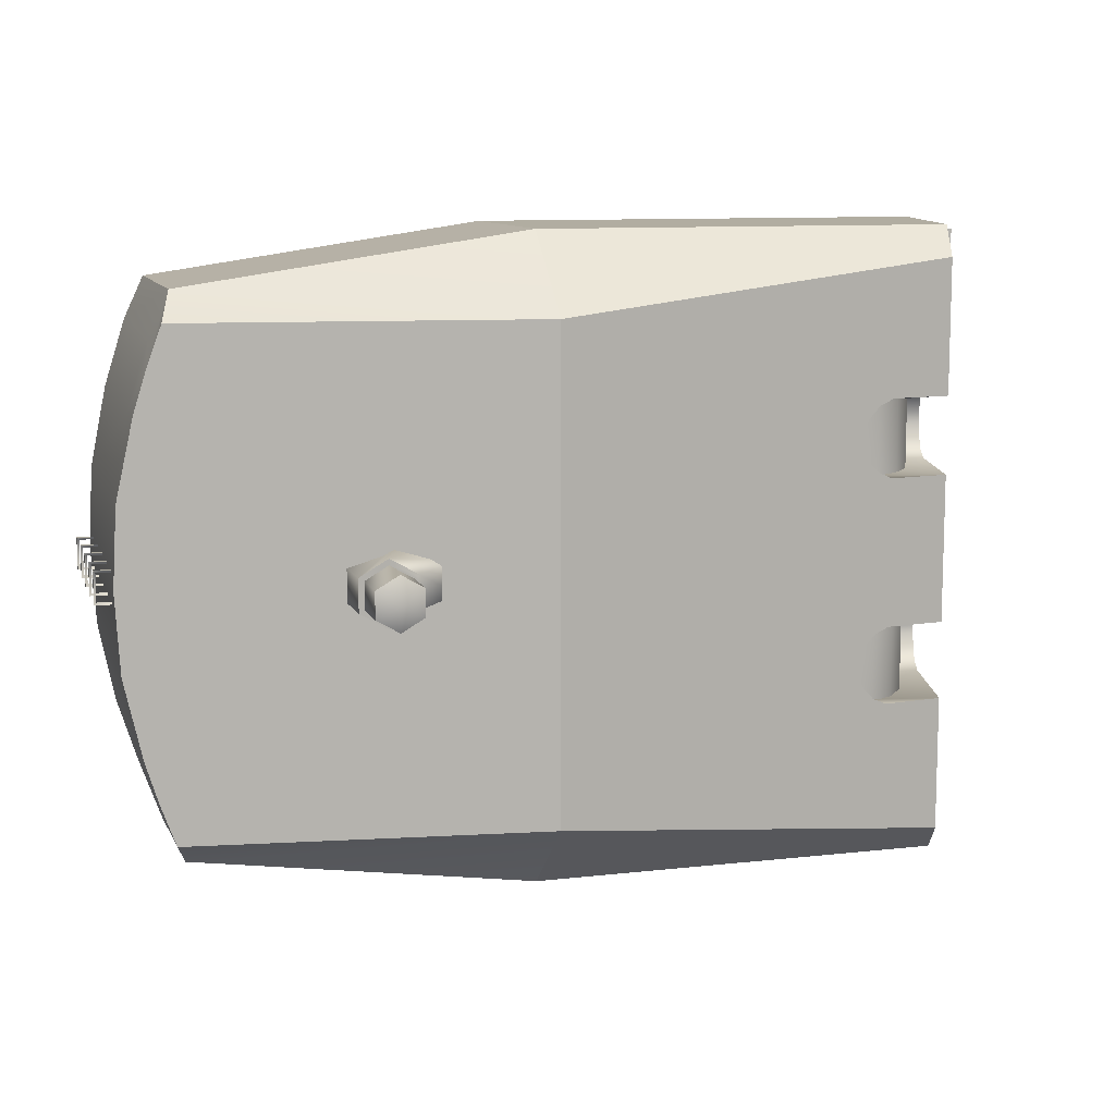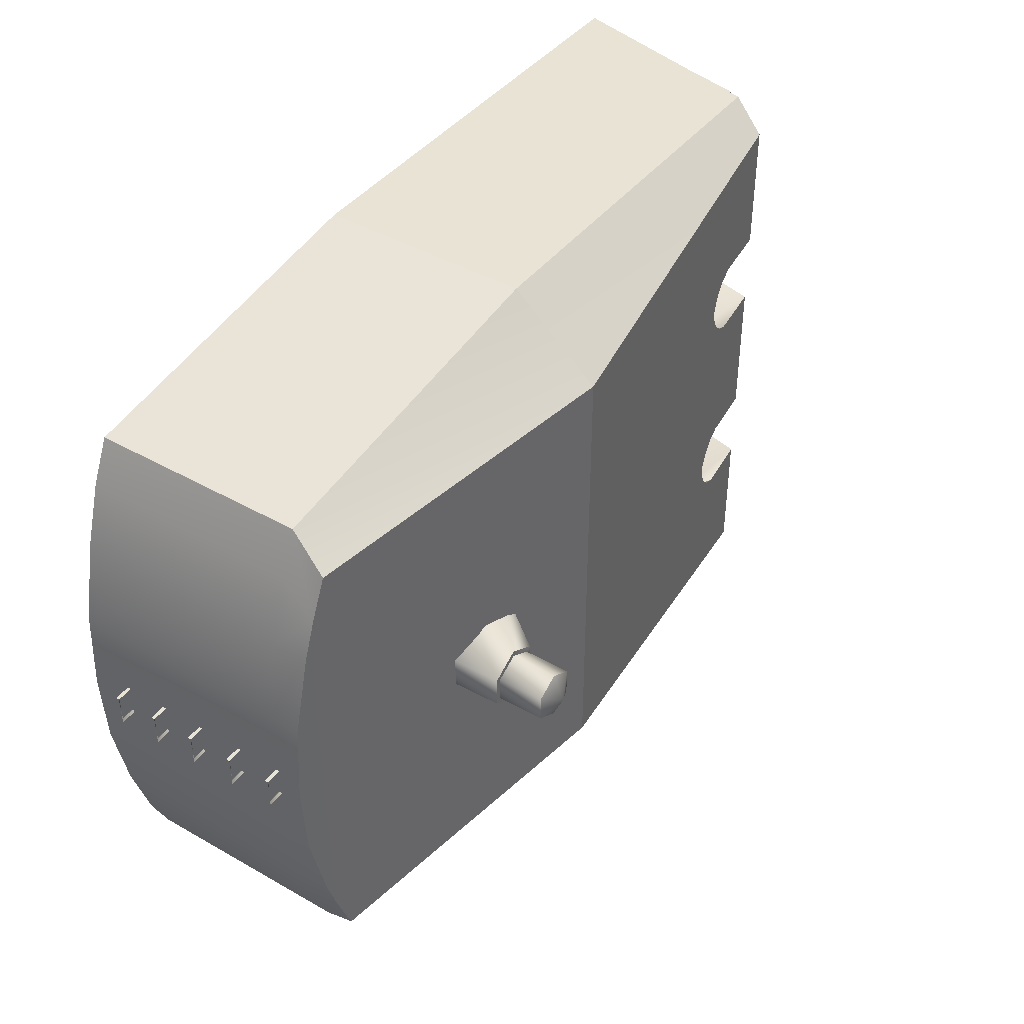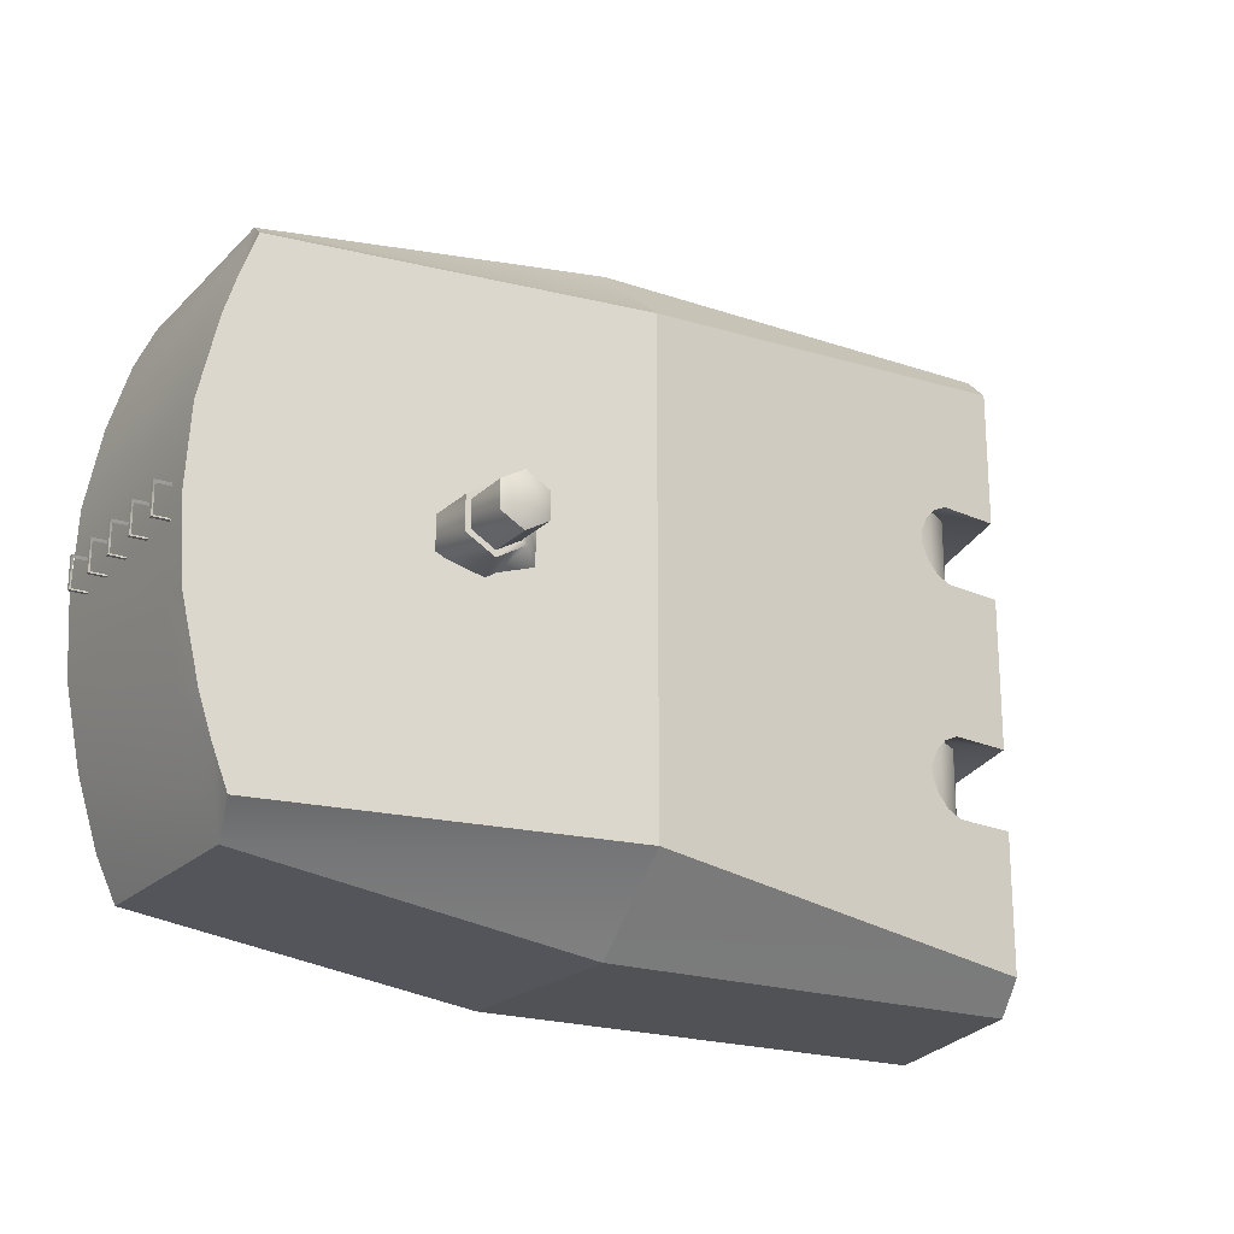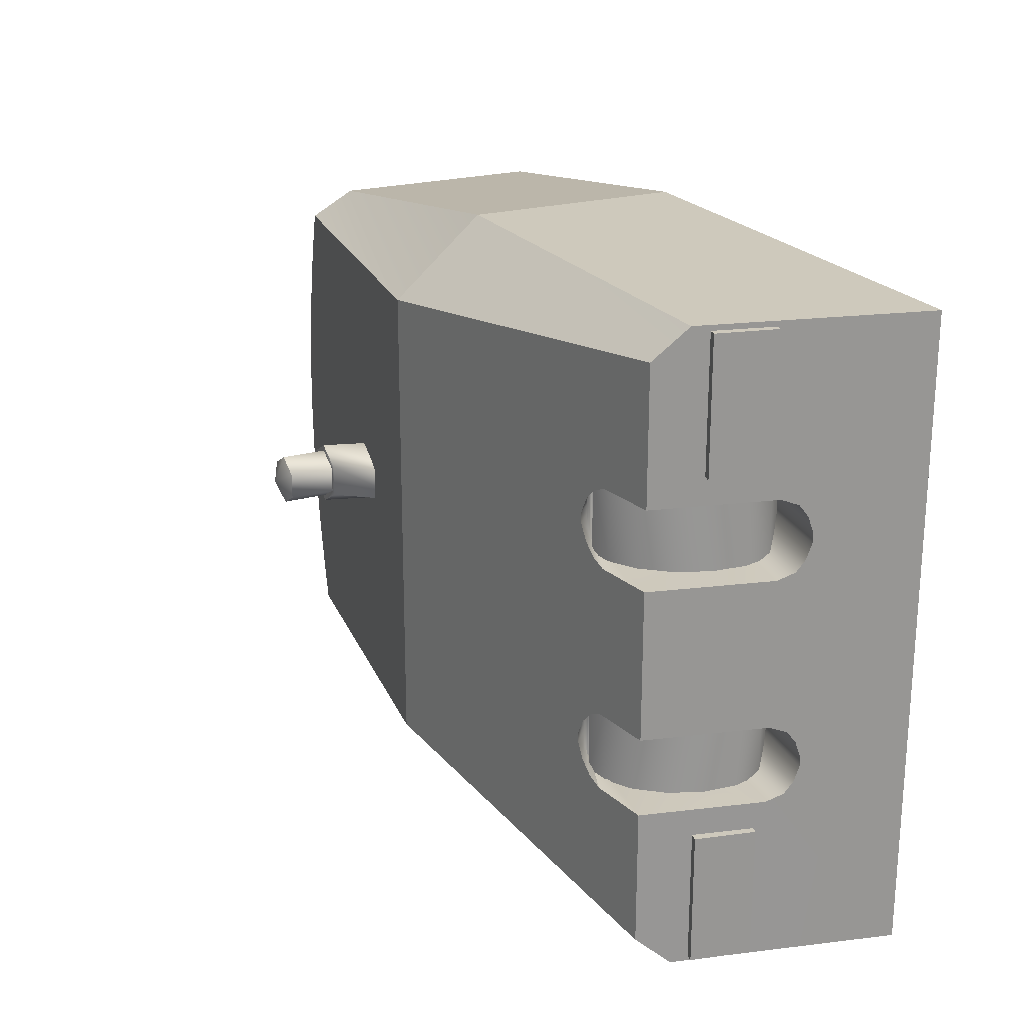
<metadata>
{"format":"obj","ext":"obj","renderer":"f3d","projection":"perspective","resolution":1024,"background":"white","views":[{"elev":10.3,"azim":-16.0,"up":"+Y"},{"elev":42.0,"azim":-55.6,"up":"+Y"},{"elev":-21.0,"azim":-31.3,"up":"+Y"},{"elev":22.3,"azim":63.7,"up":"+Y"}]}
</metadata>
<code>
v 9.963 8.531 1.36
v 9.963 8.531 1.36
v 9.963 6.693 1.36
v 9.963 6.693 1.36
v 9.963 5.824 1.36
v 9.963 5.824 1.36
v 9.963 4.176 1.36
v 9.963 4.176 1.36
v 9.963 3.307 1.36
v 9.963 3.307 1.36
v 9.963 1.469 1.36
v 9.963 1.469 1.36
v 9.963 1.469 1.36
v 9.672 6.317 2.498
v 9.672 6.317 2.498
v 9.672 6.2 2.498
v 9.672 6.2 2.498
v 9.672 3.8 2.498
v 9.672 3.8 2.498
v 9.672 3.683 2.498
v 9.672 3.683 2.498
v 9.657 6.49 2.555
v 9.657 6.49 2.555
v 9.657 6.028 2.555
v 9.657 6.028 2.555
v 9.657 3.972 2.555
v 9.657 3.972 2.555
v 9.657 3.51 2.555
v 9.657 3.51 2.555
v 9.632 6.62 2.651
v 9.632 6.62 2.651
v 9.632 5.897 2.651
v 9.632 5.897 2.651
v 9.632 4.103 2.651
v 9.632 4.103 2.651
v 9.632 3.38 2.651
v 9.632 3.38 2.651
v 9.628 8.473 2.971
v 9.628 8.473 2.971
v 9.628 8.473 2.971
v 9.628 6.994 2.971
v 9.628 6.994 2.971
v 9.628 6.994 2.971
v 9.628 3.006 2.971
v 9.628 3.006 2.971
v 9.628 3.006 2.971
v 9.628 1.527 2.971
v 9.628 1.527 2.971
v 9.628 1.527 2.971
v 9.584 6.693 2.837
v 9.584 6.693 2.837
v 9.584 5.824 2.837
v 9.584 5.824 2.837
v 9.584 4.176 2.837
v 9.584 4.176 2.837
v 9.584 3.307 2.837
v 9.584 3.307 2.837
v 9.478 8.473 3.615
v 9.478 8.473 3.615
v 9.478 8.473 3.615
v 9.478 6.994 3.615
v 9.478 6.994 3.615
v 9.478 6.994 3.615
v 9.478 3.006 3.615
v 9.478 3.006 3.615
v 9.478 3.006 3.615
v 9.478 1.527 3.615
v 9.478 1.527 3.615
v 9.478 1.527 3.615
v 9.391 8.473 2.92
v 9.391 8.473 2.92
v 9.391 6.994 2.92
v 9.391 6.994 2.92
v 9.391 3.006 2.92
v 9.391 3.006 2.92
v 9.391 1.527 2.92
v 9.391 1.527 2.92
v 9.342 8.531 3.782
v 9.342 8.531 3.782
v 9.342 8.531 3.782
v 9.342 1.469 3.782
v 9.342 1.469 3.782
v 9.342 1.469 3.782
v 9.242 8.197 4.159
v 9.242 8.197 4.159
v 9.242 8.197 4.159
v 9.242 6.693 4.159
v 9.242 6.693 4.159
v 9.242 6.693 4.159
v 9.242 5.824 4.159
v 9.242 5.824 4.159
v 9.242 5.824 4.159
v 9.242 4.176 4.159
v 9.242 4.176 4.159
v 9.242 4.176 4.159
v 9.242 3.307 4.159
v 9.242 3.307 4.159
v 9.242 3.307 4.159
v 9.242 1.803 4.159
v 9.242 1.803 4.159
v 9.242 1.803 4.159
v 9.24 8.473 3.565
v 9.24 8.473 3.565
v 9.24 6.994 3.565
v 9.24 6.994 3.565
v 9.24 3.006 3.565
v 9.24 3.006 3.565
v 9.24 1.527 3.565
v 9.24 1.527 3.565
v 9.165 6.687 2.934
v 9.165 5.842 2.934
v 9.165 4.158 2.934
v 9.165 3.313 2.934
v 9.13 6.687 3.307
v 9.13 5.842 3.307
v 9.13 4.158 3.307
v 9.13 3.313 3.307
v 9.081 6.687 2.603
v 9.081 5.842 2.603
v 9.081 4.158 2.603
v 9.081 3.313 2.603
v 8.982 6.687 3.665
v 8.982 5.842 3.665
v 8.982 4.158 3.665
v 8.982 3.313 3.665
v 8.822 6.687 2.355
v 8.822 5.842 2.355
v 8.822 4.158 2.355
v 8.822 3.313 2.355
v 8.741 6.687 3.953
v 8.741 5.842 3.953
v 8.741 4.158 3.953
v 8.741 3.313 3.953
v 8.557 6.693 4.251
v 8.557 6.693 4.251
v 8.557 6.693 4.251
v 8.557 5.824 4.251
v 8.557 5.824 4.251
v 8.557 4.176 4.251
v 8.557 4.176 4.251
v 8.557 3.307 4.251
v 8.557 3.307 4.251
v 8.557 3.307 4.251
v 8.446 6.687 4.127
v 8.446 5.842 4.127
v 8.446 4.158 4.127
v 8.446 3.313 4.127
v 8.393 6.62 4.274
v 8.393 6.62 4.274
v 8.393 5.897 4.274
v 8.393 5.897 4.274
v 8.393 4.103 4.274
v 8.393 4.103 4.274
v 8.393 3.38 4.274
v 8.393 3.38 4.274
v 8.265 6.49 4.291
v 8.265 6.49 4.291
v 8.265 6.028 4.291
v 8.265 6.028 4.291
v 8.265 3.972 4.291
v 8.265 3.972 4.291
v 8.265 3.51 4.291
v 8.265 3.51 4.291
v 8.182 6.317 4.302
v 8.182 6.317 4.302
v 8.182 6.2 4.302
v 8.182 6.2 4.302
v 8.182 3.8 4.302
v 8.182 3.8 4.302
v 8.182 3.683 4.302
v 8.182 3.683 4.302
v 8.169 6.687 4.166
v 8.169 5.842 4.166
v 8.169 4.158 4.166
v 8.169 3.313 4.166
v 8.027 6.317 2.304
v 8.027 6.317 2.304
v 8.027 6.2 2.304
v 8.027 6.2 2.304
v 8.027 3.8 2.304
v 8.027 3.8 2.304
v 8.027 3.683 2.304
v 8.027 3.683 2.304
v 8.027 6.49 2.361
v 8.027 6.49 2.361
v 8.027 6.028 2.361
v 8.027 6.028 2.361
v 8.027 3.972 2.361
v 8.027 3.972 2.361
v 8.027 3.51 2.361
v 8.027 3.51 2.361
v 8.027 6.62 2.459
v 8.027 6.62 2.459
v 8.027 5.897 2.459
v 8.027 5.897 2.459
v 8.027 4.103 2.459
v 8.027 4.103 2.459
v 8.027 3.38 2.459
v 8.027 3.38 2.459
v 8.027 6.693 2.647
v 8.027 6.693 2.647
v 8.027 5.824 2.647
v 8.027 5.824 2.647
v 8.027 4.176 2.647
v 8.027 4.176 2.647
v 8.027 3.307 2.647
v 8.027 3.307 2.647
v 8.026 6.693 3.983
v 8.026 6.693 3.983
v 8.026 5.824 3.983
v 8.026 5.824 3.983
v 8.026 4.176 3.983
v 8.026 4.176 3.983
v 8.026 3.307 3.983
v 8.026 3.307 3.983
v 8.025 6.651 4.065
v 8.025 6.651 4.065
v 8.025 6.651 4.065
v 8.025 5.867 4.065
v 8.025 5.867 4.065
v 8.025 4.133 4.065
v 8.025 4.133 4.065
v 8.025 3.349 4.065
v 8.025 3.349 4.065
v 8.025 3.349 4.065
v 8.025 6.585 4.105
v 8.025 6.585 4.105
v 8.025 5.933 4.105
v 8.025 4.067 4.105
v 8.025 3.415 4.105
v 8.025 3.415 4.105
v 8.025 6.467 4.136
v 8.025 6.05 4.136
v 8.025 3.95 4.136
v 8.025 3.533 4.136
v 8.025 6.312 4.156
v 8.025 6.206 4.156
v 8.025 3.794 4.156
v 8.025 3.688 4.156
v 4.677 8.531 3.782
v 4.677 8.531 3.782
v 4.677 8.531 3.782
v 4.677 8.531 3.782
v 4.677 8.531 1.36
v 4.677 8.531 1.36
v 4.677 8.531 1.36
v 4.677 1.469 3.782
v 4.677 1.469 3.782
v 4.677 1.469 3.782
v 4.677 1.469 3.782
v 4.677 1.469 1.36
v 4.677 1.469 1.36
v 4.677 1.469 1.36
v 4.67 7.67 4.776
v 4.67 7.67 4.776
v 4.67 7.67 4.776
v 4.67 7.67 4.776
v 4.67 2.33 4.776
v 4.67 2.33 4.776
v 4.67 2.33 4.776
v 4.67 2.33 4.776
v 3.704 5.18 4.295
v 3.704 4.82 4.295
v 3.14 5.18 5.016
v 3.14 4.82 5.016
v 3.08 5.146 5.538
v 3.08 5.146 5.538
v 3.08 5.146 5.016
v 3.08 5.146 5.016
v 3.08 4.854 5.538
v 3.08 4.854 5.538
v 3.08 4.854 5.016
v 3.08 4.854 5.016
v 3.051 5.361 4.295
v 3.051 4.639 4.295
v 2.828 5.361 5.016
v 2.828 5.361 5.016
v 2.828 5.292 5.538
v 2.828 5.292 5.538
v 2.828 5.292 5.016
v 2.828 5.292 5.016
v 2.828 5 5.661
v 2.828 4.708 5.538
v 2.828 4.708 5.538
v 2.828 4.708 5.538
v 2.828 4.708 5.016
v 2.828 4.708 5.016
v 2.828 4.708 5.016
v 2.828 4.639 5.016
v 2.828 4.639 5.016
v 2.575 5.146 5.538
v 2.575 5.146 5.538
v 2.575 5.146 5.016
v 2.575 5.146 5.016
v 2.575 4.854 5.538
v 2.575 4.854 5.538
v 2.575 4.854 5.016
v 2.575 4.854 5.016
v 2.515 5.18 5.016
v 2.515 5.18 5.016
v 2.515 4.82 5.016
v 2.515 4.82 5.016
v 2.5 5.18 4.295
v 2.5 4.82 4.295
v 0.8773 7.976 1.36
v 0.8773 7.976 1.36
v 0.8773 7.976 1.36
v 0.8773 7.976 3.782
v 0.8773 7.976 3.782
v 0.8773 7.976 3.782
v 0.8773 2.024 3.782
v 0.8773 2.024 3.782
v 0.8773 2.024 3.782
v 0.8773 2.024 1.36
v 0.8773 2.024 1.36
v 0.8773 2.024 1.36
v 0.7499 7.67 4.229
v 0.7499 7.67 4.229
v 0.7499 7.67 4.229
v 0.7499 2.33 4.229
v 0.7499 2.33 4.229
v 0.7499 2.33 4.229
v 0.6592 7.497 3.784
v 0.6592 2.503 3.784
v 0.6592 7.51 1.36
v 0.6592 7.51 1.36
v 0.6592 2.49 1.36
v 0.6592 2.49 1.36
v 0.5855 7.218 4.206
v 0.5855 7.218 4.206
v 0.5855 2.782 4.206
v 0.5855 2.782 4.206
v 0.4462 6.766 4.186
v 0.4462 6.766 4.186
v 0.4462 3.234 4.186
v 0.4462 3.234 4.186
v 0.4262 6.766 3.789
v 0.4262 3.234 3.789
v 0.4262 6.766 1.36
v 0.4262 6.766 1.36
v 0.4262 3.234 1.36
v 0.4262 3.234 1.36
v 0.2507 5.883 4.162
v 0.2507 5.883 4.162
v 0.2507 4.117 4.162
v 0.2507 4.117 4.162
v 0.2497 5.894 3.81
v 0.2497 5.883 1.36
v 0.2497 5.883 1.36
v 0.2497 4.117 1.36
v 0.2497 4.117 1.36
v 0.2497 4.106 3.81
v 0.2454 4.848 3.877
v 0.2454 4.848 3.877
v 0.2454 4.848 3.366
v 0.2454 4.848 3.366
v 0.2454 4.848 2.843
v 0.2454 4.848 2.843
v 0.2454 4.848 2.34
v 0.2454 4.848 2.34
v 0.2454 4.848 1.844
v 0.2454 4.848 1.844
v 0.2439 4.823 3.898
v 0.2439 4.823 3.898
v 0.2439 4.823 3.856
v 0.2439 4.823 3.856
v 0.2439 4.823 3.387
v 0.2439 4.823 3.387
v 0.2439 4.823 3.345
v 0.2439 4.823 3.345
v 0.2439 4.823 2.864
v 0.2439 4.823 2.864
v 0.2439 4.823 2.822
v 0.2439 4.823 2.822
v 0.2439 4.823 2.361
v 0.2439 4.823 2.361
v 0.2439 4.823 2.32
v 0.2439 4.823 2.32
v 0.2439 4.823 1.864
v 0.2439 4.823 1.864
v 0.2439 4.823 1.823
v 0.2439 4.823 1.823
v 0.2427 5.177 3.898
v 0.2427 5.177 3.898
v 0.2427 5.177 3.856
v 0.2427 5.177 3.856
v 0.2427 5.177 3.387
v 0.2427 5.177 3.387
v 0.2427 5.177 3.345
v 0.2427 5.177 3.345
v 0.2427 5.177 2.864
v 0.2427 5.177 2.864
v 0.2427 5.177 2.822
v 0.2427 5.177 2.822
v 0.2427 5.177 2.361
v 0.2427 5.177 2.361
v 0.2427 5.177 2.32
v 0.2427 5.177 2.32
v 0.2427 5.177 1.864
v 0.2427 5.177 1.864
v 0.2427 5.177 1.823
v 0.2427 5.177 1.823
v 0.2419 5.152 3.877
v 0.2419 5.152 3.877
v 0.2419 5.152 3.366
v 0.2419 5.152 3.366
v 0.2419 5.152 2.843
v 0.2419 5.152 2.843
v 0.2419 5.152 2.34
v 0.2419 5.152 2.34
v 0.2419 5.152 1.844
v 0.2419 5.152 1.844
v 0.2015 5 1.36
v 0.2015 5 1.36
v 0.2004 5 4.156
v 0.2004 5 4.156
v 0.1992 5 3.791
v 0.05144 5.152 3.877
v 0.05144 5.152 3.877
v 0.05144 5.152 3.366
v 0.05144 5.152 3.366
v 0.05144 5.152 2.843
v 0.05144 5.152 2.843
v 0.05144 5.152 2.34
v 0.05144 5.152 2.34
v 0.05144 5.152 1.844
v 0.05144 5.152 1.844
v 0.05144 4.848 3.877
v 0.05144 4.848 3.877
v 0.05144 4.848 3.366
v 0.05144 4.848 3.366
v 0.05144 4.848 2.843
v 0.05144 4.848 2.843
v 0.05144 4.848 2.34
v 0.05144 4.848 2.34
v 0.05144 4.848 1.844
v 0.05144 4.848 1.844
v 0.02612 5.177 3.898
v 0.02612 5.177 3.898
v 0.02612 5.177 3.898
v 0.02612 5.177 3.856
v 0.02612 5.177 3.856
v 0.02612 5.177 3.856
v 0.02612 5.177 3.387
v 0.02612 5.177 3.387
v 0.02612 5.177 3.387
v 0.02612 5.177 3.345
v 0.02612 5.177 3.345
v 0.02612 5.177 3.345
v 0.02612 5.177 2.864
v 0.02612 5.177 2.864
v 0.02612 5.177 2.864
v 0.02612 5.177 2.822
v 0.02612 5.177 2.822
v 0.02612 5.177 2.822
v 0.02612 5.177 2.361
v 0.02612 5.177 2.361
v 0.02612 5.177 2.361
v 0.02612 5.177 2.32
v 0.02612 5.177 2.32
v 0.02612 5.177 2.32
v 0.02612 5.177 1.864
v 0.02612 5.177 1.864
v 0.02612 5.177 1.864
v 0.02612 5.177 1.823
v 0.02612 5.177 1.823
v 0.02612 5.177 1.823
v 0.02612 4.823 3.898
v 0.02612 4.823 3.898
v 0.02612 4.823 3.898
v 0.02612 4.823 3.856
v 0.02612 4.823 3.856
v 0.02612 4.823 3.856
v 0.02612 4.823 3.387
v 0.02612 4.823 3.387
v 0.02612 4.823 3.387
v 0.02612 4.823 3.345
v 0.02612 4.823 3.345
v 0.02612 4.823 3.345
v 0.02612 4.823 2.864
v 0.02612 4.823 2.864
v 0.02612 4.823 2.864
v 0.02612 4.823 2.822
v 0.02612 4.823 2.822
v 0.02612 4.823 2.822
v 0.02612 4.823 2.361
v 0.02612 4.823 2.361
v 0.02612 4.823 2.361
v 0.02612 4.823 2.32
v 0.02612 4.823 2.32
v 0.02612 4.823 2.32
v 0.02612 4.823 1.864
v 0.02612 4.823 1.864
v 0.02612 4.823 1.864
v 0.02612 4.823 1.823
v 0.02612 4.823 1.823
v 0.02612 4.823 1.823
f 85 135 88
f 155 100 142
f 415 345 343
f 335 333 343 345
f 331 329 333 335
f 321 318 329 331
f 339 341 350 348
f 325 327 341 339
f 305 314 327 325
f 245 251 314 305
f 12 251 8 10
f 245 6 8 251
f 3 22 14
f 28 36 11 9
f 56 81 11 36
f 22 3 1 30
f 96 99 81 56
f 84 87 50 78
f 155 163 258 100
f 85 149 135
f 171 169 258 163
f 149 85 254 157
f 167 254 258 169
f 165 157 254 167
f 186 184 192 194
f 194 192 200 202
f 202 200 208 210
f 219 210 208 216
f 226 228 219 216
f 232 233 228 226
f 236 237 233 232
f 185 177 15 23
f 177 179 17 15
f 179 187 25 17
f 187 195 33 25
f 195 203 53 33
f 203 211 92 53
f 211 220 137 92
f 220 228 150 137
f 228 233 158 150
f 233 237 166 158
f 237 236 164 166
f 236 232 156 164
f 232 227 148 156
f 227 217 134 148
f 218 209 89 136
f 209 201 51 89
f 201 193 31 51
f 193 185 23 31
f 16 5 3 14
f 178 176 184 186
f 334 337 347 344
f 416 344 347 417
f 330 323 337 334
f 349 347 337 340
f 340 337 323 326
f 326 323 310 307
f 413 348 350
f 414 417 347 349
f 330 319 310 323
f 308 317 256 242
f 306 309 243 246
f 240 255 86 80
f 2 244 241 79
f 50 30 1 78
f 188 196 198 190
f 196 204 206 198
f 204 212 214 206
f 221 223 214 212
f 230 223 221 229
f 235 230 229 234
f 239 235 234 238
f 191 29 21 183
f 183 21 19 181
f 181 19 27 189
f 189 27 35 197
f 197 35 55 205
f 205 55 95 213
f 213 95 139 222
f 222 139 152 229
f 229 152 160 234
f 234 160 168 238
f 238 168 170 239
f 239 170 162 235
f 235 162 154 231
f 231 154 141 224
f 225 143 98 215
f 215 98 57 207
f 207 57 37 199
f 199 37 29 191
f 32 52 54 34
f 24 32 34 26
f 16 24 26 18
f 18 20 9 7
f 5 16 18 7
f 138 151 153 140
f 151 159 161 153
f 159 167 169 161
f 142 100 97
f 180 188 190 182
f 52 90 93 54
f 336 346 352 338
f 416 417 352 346
f 332 336 338 324
f 351 342 338 352
f 342 328 324 338
f 328 316 313 324
f 261 257 318 321
f 414 351 352 417
f 332 324 313 322
f 311 249 260 320
f 315 253 250 312
f 247 82 101 259
f 13 83 248 252
f 2 4 6 245
f 91 138 140 94
f 28 9 20
f 65 46 75 106
f 108 77 49 68
f 48 76 74 45
f 109 69 66 107
f 67 47 44 64
f 146 174 175 147
f 132 146 147 133
f 124 132 133 125
f 116 124 125 117
f 112 116 117 113
f 120 112 113 121
f 128 120 121 129
f 62 104 73 43
f 102 59 40 71
f 39 42 72 70
f 103 105 63 60
f 58 61 41 38
f 145 144 172 173
f 131 130 144 145
f 123 122 130 131
f 115 114 122 123
f 111 110 114 115
f 119 118 110 111
f 127 126 118 119
f 401 466 463 399
f 412 426 465 402
f 400 462 427 411
f 426 437 495 465
f 437 361 381 495
f 467 497 494 464
f 496 382 380 493
f 462 492 436 427
f 436 492 379 362
f 397 460 457 395
f 410 424 459 398
f 396 456 425 409
f 424 435 489 459
f 435 360 377 489
f 461 491 488 458
f 490 378 376 487
f 456 486 434 425
f 434 486 375 359
f 393 454 451 391
f 408 422 453 394
f 392 450 423 407
f 422 433 483 453
f 433 357 373 483
f 455 485 482 452
f 484 374 372 481
f 450 480 432 423
f 432 480 371 358
f 389 448 445 387
f 406 420 447 390
f 388 444 421 405
f 420 431 477 447
f 431 355 369 477
f 449 479 476 446
f 478 370 368 475
f 444 474 430 421
f 430 474 367 356
f 385 442 439 383
f 404 418 441 386
f 384 438 419 403
f 418 429 471 441
f 429 354 365 471
f 443 473 470 440
f 472 366 364 469
f 438 468 428 419
f 428 468 363 353
f 292 278 281 294
f 278 266 268 281
f 266 270 272 268
f 270 283 286 272
f 285 296 298 288
f 296 292 294 298
f 293 280 277 299
f 280 269 264 277
f 269 273 265 264
f 273 287 289 265
f 287 297 301 289
f 297 293 299 301
f 279 291 282
f 267 279 282
f 271 267 282
f 284 271 282
f 295 284 282
f 291 295 282
f 300 276 274 303
f 276 264 262 274
f 264 265 263 262
f 265 290 275 263
f 290 302 304 275
f 302 300 303 304

</code>
